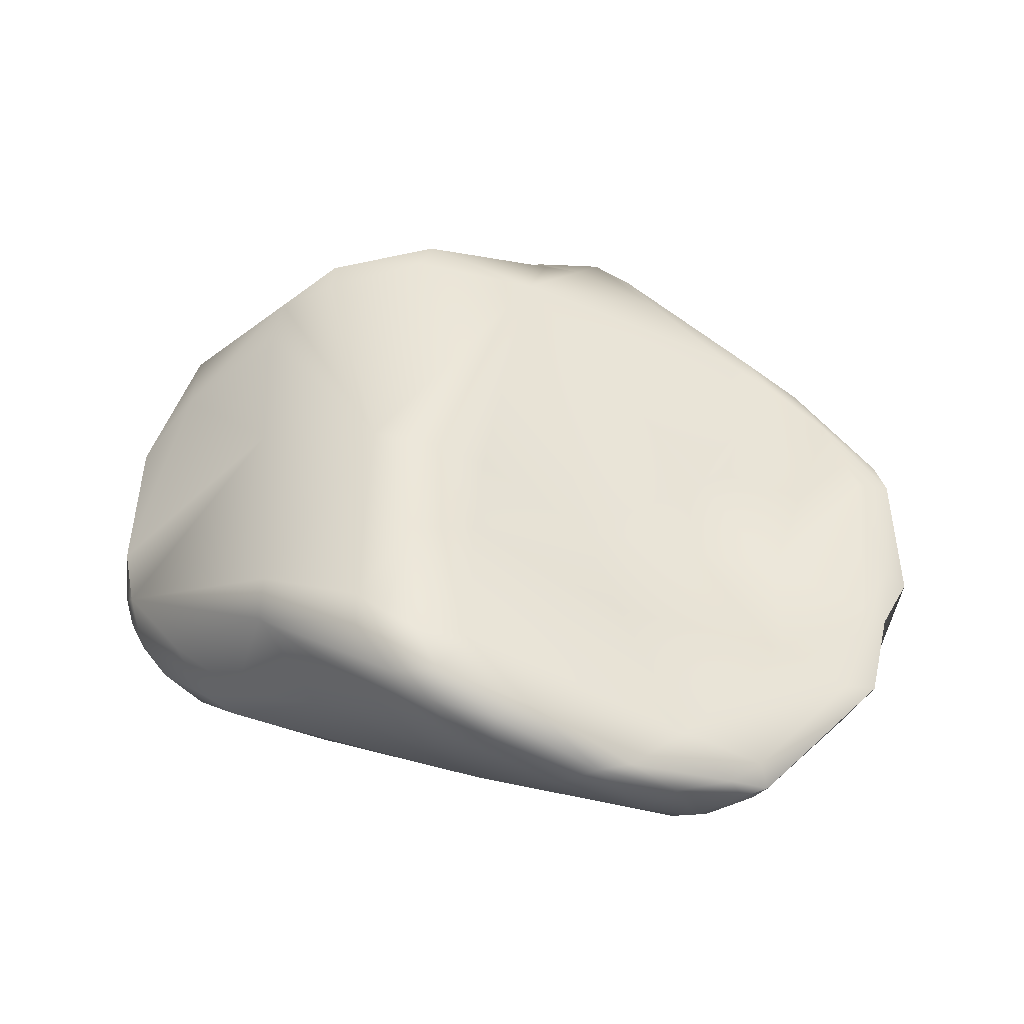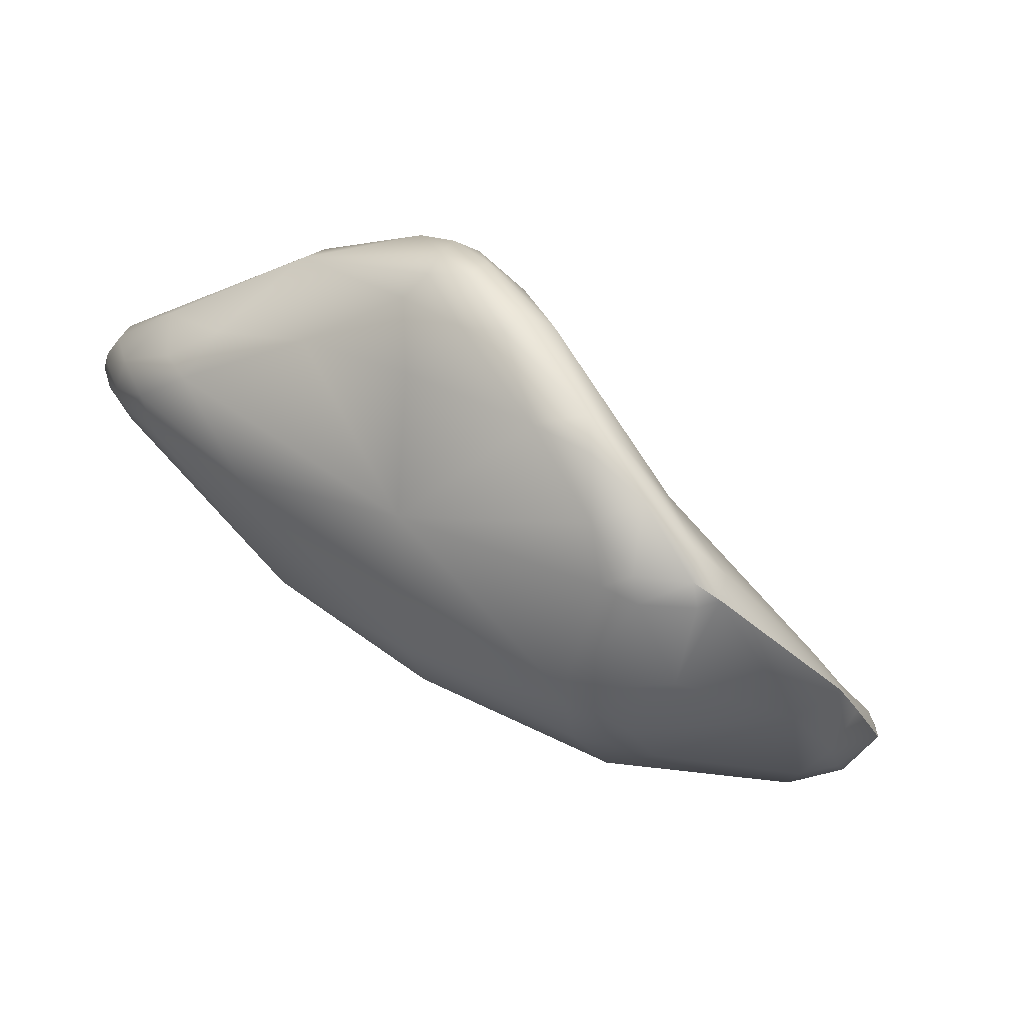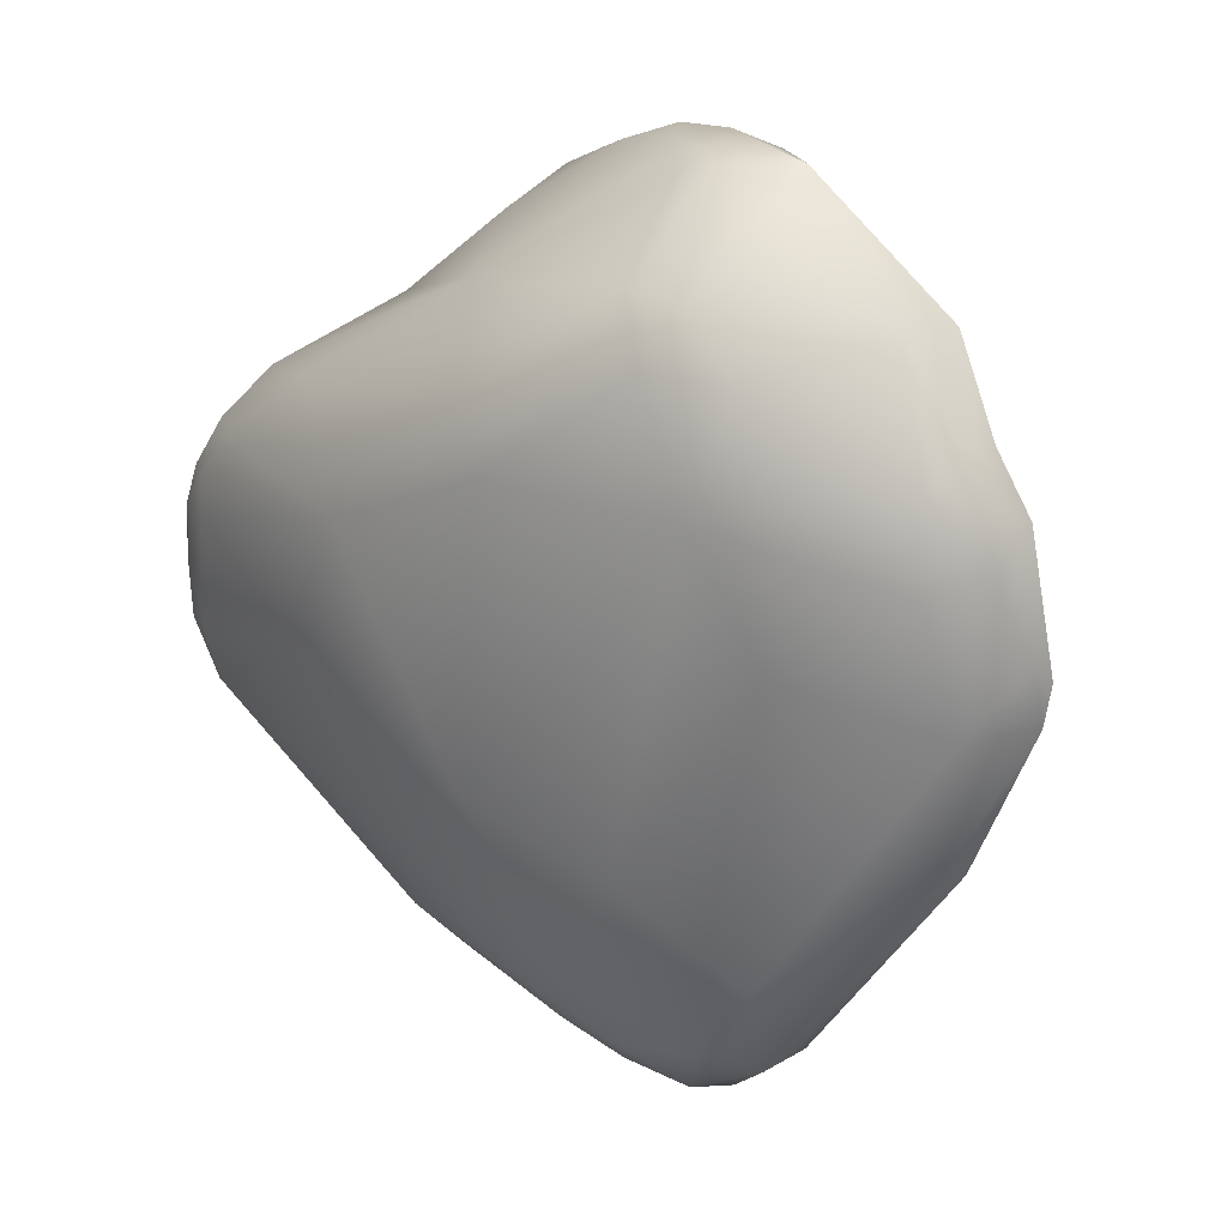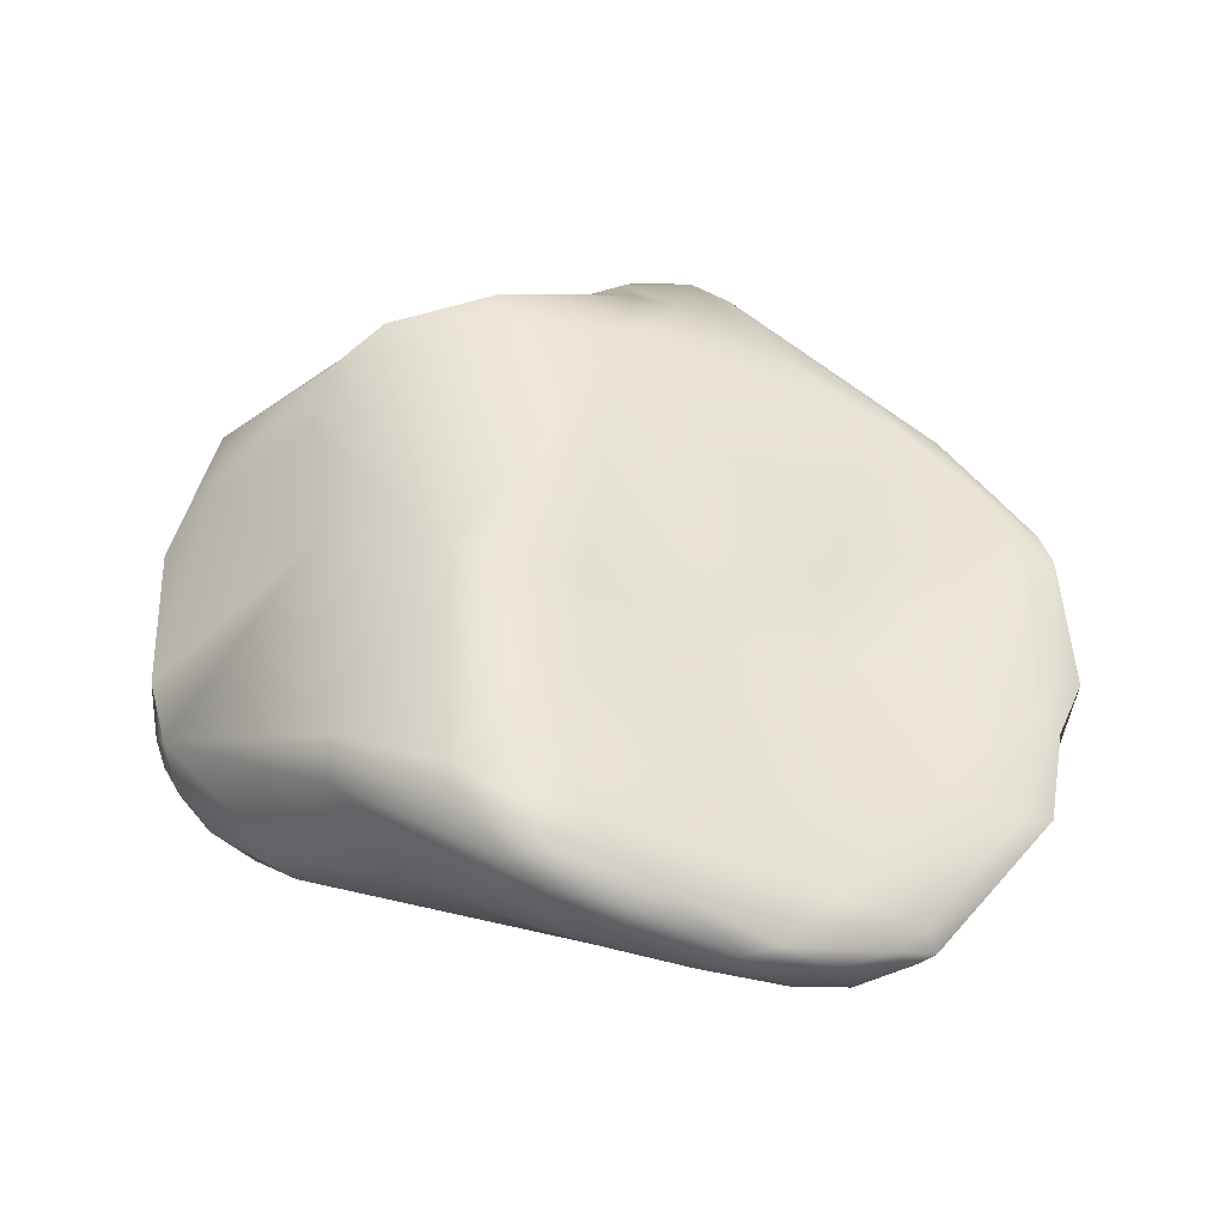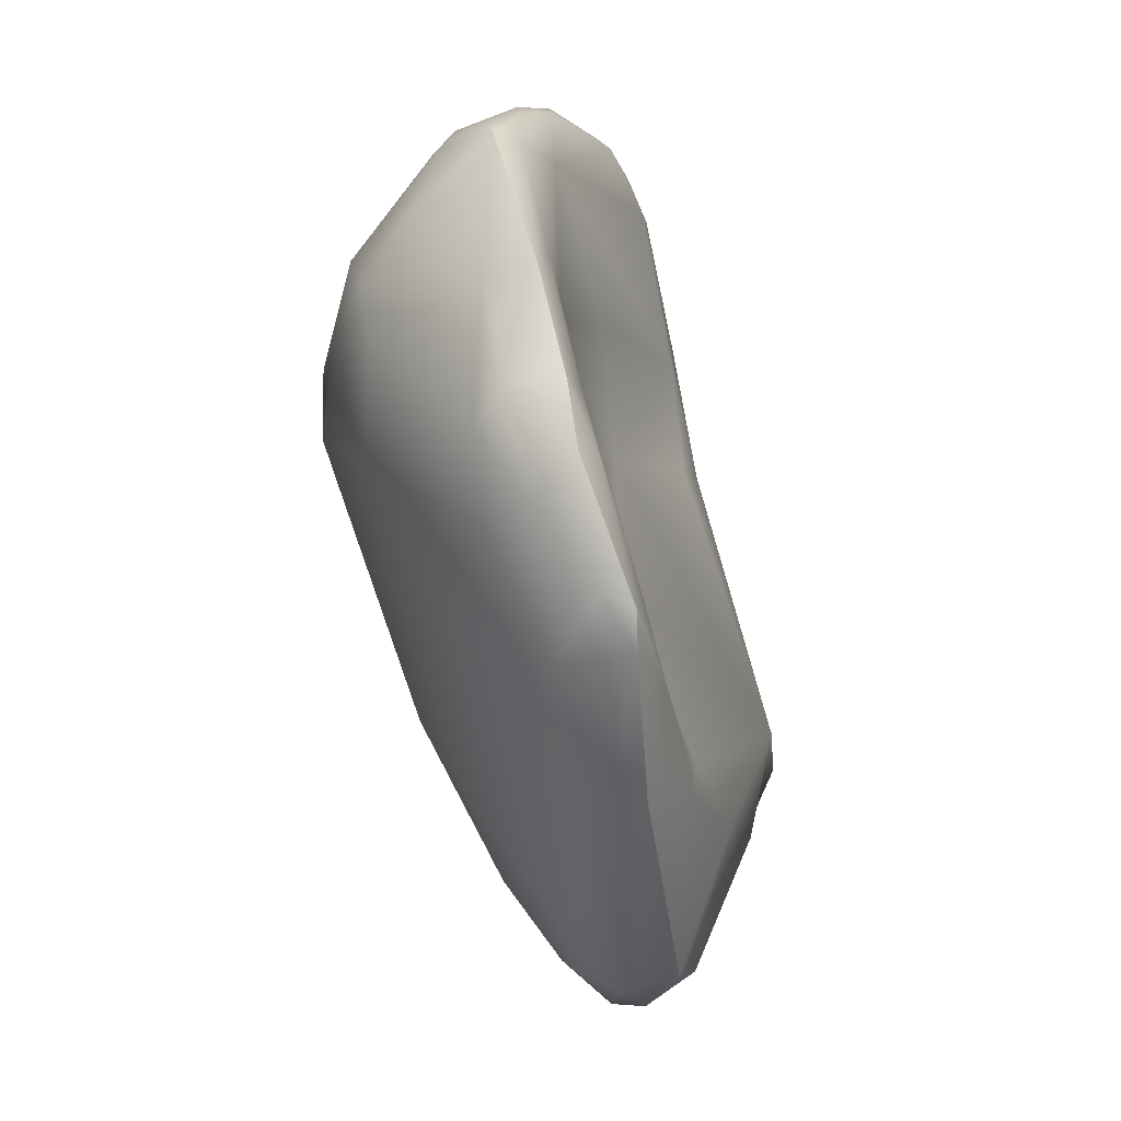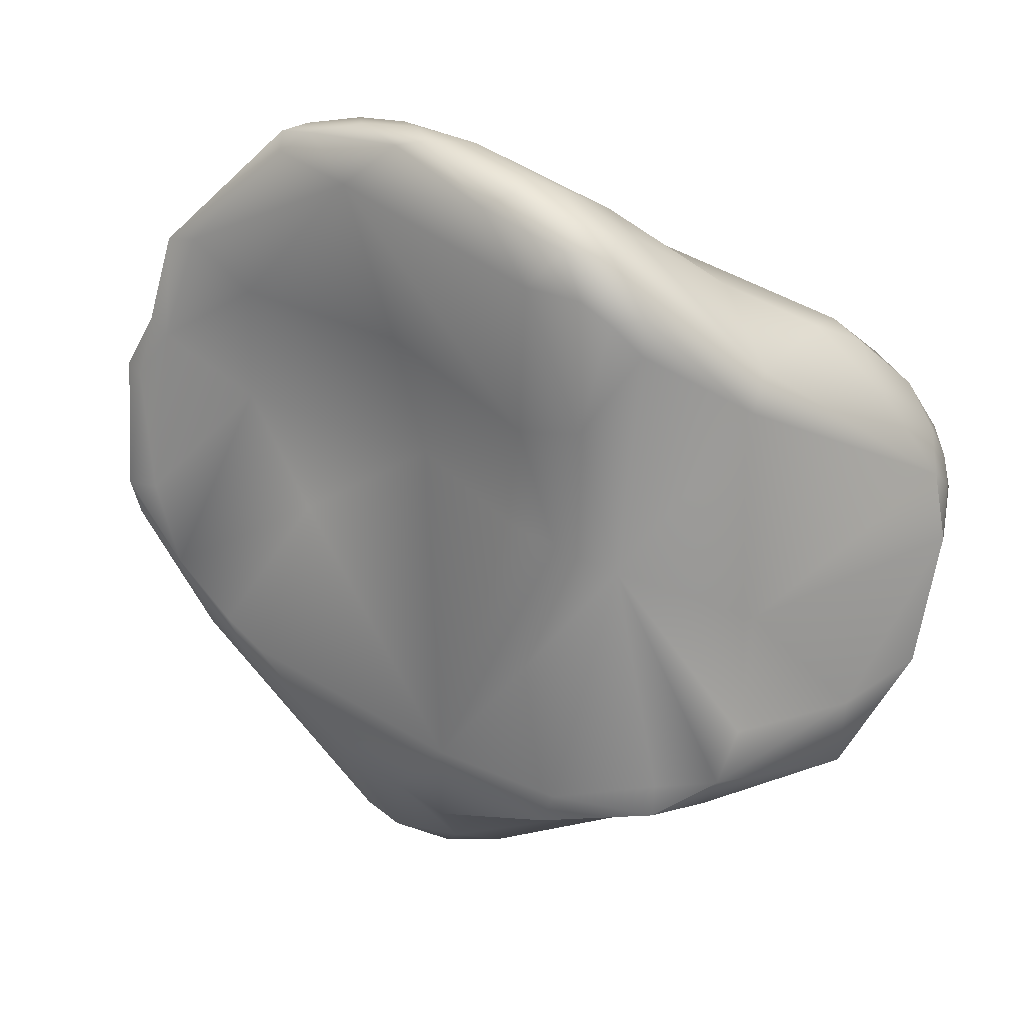
<metadata>
{"format":"obj","ext":"obj","renderer":"f3d","projection":"perspective","resolution":1024,"background":"white","views":[{"elev":34.9,"azim":0.5,"up":"+Y"},{"elev":69.6,"azim":30.4,"up":"+Z"},{"elev":1.4,"azim":37.9,"up":"+Z"},{"elev":41.9,"azim":-3.1,"up":"+Y"},{"elev":-1.3,"azim":82.3,"up":"+Z"},{"elev":38.2,"azim":-164.4,"up":"+Z"}]}
</metadata>
<code>
v 62.54 -104.4 412.6
v 63.08 -108.1 413.8
v 62.02 -107.3 418
v 62.21 -109.2 419.7
v 62.29 -109 416.6
v 63.1 -110 418.9
v 63.45 -109.6 416.6
v 62.26 -108.6 420.3
v 62.79 -107.5 421.6
v 63.34 -108.9 423.2
v 62.63 -109.3 421.5
v 62.85 -109.9 421.3
v 63.31 -110 422.5
v 63.81 -110.8 421.7
v 64.75 -111.2 423.3
v 65.35 -111.4 421
v 65.71 -111.7 423.1
v 65.71 -107.4 425.8
v 64.76 -110.1 424.7
v 66.64 -111.4 425.3
v 67.23 -109.6 427
v 65.29 -101.1 408.2
v 65.19 -101.3 411.9
v 64.44 -104.7 410
v 70.79 -101.6 427.7
v 68.03 -112.4 424.3
v 68.64 -110.3 427.5
v 70.62 -103 429.1
v 69.08 -107.9 428.6
v 69.75 -102.6 404.3
v 71.64 -101.2 403.7
v 71.14 -97.39 407.2
v 69.77 -97.67 412
v 70.4 -96.31 409.8
v 69.83 -100.2 417
v 71.54 -112 415.7
v 73.19 -112.9 426.6
v 75.59 -100 430.8
v 73.32 -107.1 430.6
v 77.05 -100.1 432.2
v 75.68 -100.6 432.4
v 77.09 -104.4 434.2
v 77.38 -100.6 433.5
v 77.47 -101.8 434.5
v 77.59 -103.1 434.8
v 73.44 -103.5 402.4
v 73.16 -94.8 408.3
v 71.9 -105 404.1
v 73.13 -95.03 410
v 75.94 -97.79 420.3
v 78.91 -97.96 421
v 76.1 -114.7 420.9
v 78.17 -98.95 426.9
v 81.07 -99.57 426.1
v 81.29 -112 430.4
v 78.51 -100.3 433
v 79.25 -102.6 435.6
v 79.59 -101.3 434.8
v 80.38 -104.9 435.7
v 81.16 -100.9 433
v 78.91 -107.2 433.7
v 82.21 -104.4 436.4
v 82.35 -103.2 436.2
v 83.72 -102.8 435.5
v 79.05 -102.2 399.2
v 79.6 -106 401.2
v 79.7 -104.4 399.8
v 78.41 -94.21 407.2
v 77.11 -108.5 405.5
v 77.88 -94.18 408.9
v 79.67 -111.1 409.6
v 81.49 -99.08 421.1
v 84.57 -115.8 422.2
v 83.7 -115.7 425.4
v 85.25 -107.3 436
v 87.17 -106 436.6
v 88.11 -107.4 436.4
v 88.74 -106.1 436.1
v 81.59 -101.4 398.2
v 82.08 -102 397.9
v 82.38 -100.7 398.3
v 83.76 -101.3 397.5
v 84.37 -99.33 399.5
v 82.07 -103.2 398.2
v 83.39 -105 399
v 84.75 -98.04 402.2
v 81.98 -107.5 402.4
v 83.81 -95.46 409.1
v 86.34 -109.6 406.4
v 86.72 -103.1 421.2
v 88.36 -103.9 427
v 91.22 -114.9 429.2
v 89.44 -109.6 435.3
v 90.94 -107.9 435.9
v 91.41 -106.3 433.5
v 90.96 -111.4 433.9
v 91.97 -110.6 434.6
v 92.64 -111.3 433.8
v 85.06 -100.2 398
v 86.76 -101.8 397.4
v 87.75 -99.73 399
v 89.64 -100.8 399.1
v 85.43 -103.1 397.3
v 87.02 -105.1 399.2
v 89.2 -103.2 398.4
v 86.57 -97.02 404.7
v 90.75 -106.3 402
v 90.91 -98.76 405.5
v 93.23 -103.9 415.9
v 93.59 -114.6 420.5
v 92.29 -115.6 426.1
v 95.76 -114.4 425.5
v 95.38 -112.6 430.8
v 94.4 -114.6 427.8
v 93.65 -108.3 434.8
v 94.24 -109.5 434.6
v 95.19 -108.2 433.6
v 95.54 -109.5 434
v 94.85 -110.2 433.9
v 96.1 -101.4 407.3
v 95.38 -101.1 408.3
v 95.41 -111.7 414.7
v 96.76 -106 420.7
v 96.81 -106.9 426.3
v 99.84 -107.7 428.3
v 101.4 -108.3 427.7
v 100.3 -110.3 427.4
v 97.3 -101.9 409.2
v 100.2 -103.1 411.5
v 99.04 -103.7 407.1
v 98.91 -105 407.4
v 101.1 -107.7 412.5
v 101.8 -104.4 415.1
v 102.9 -104.7 413
v 103.4 -104.9 414.7
v 103.5 -106.2 415.3
v 101.2 -110.4 417.8
v 103.1 -108.8 418.6
v 101.3 -106.6 423.1
v 102.4 -107.4 423.4
v 102.8 -106.3 420.6
v 103.8 -107.1 420.6
v 101.5 -110.8 421.5
v 102.3 -109.6 423.3
v 102.8 -109.5 421.2
v 62.54 -104.4 412.6
v 62.02 -107.3 418
v 62.29 -109 416.6
v 78.41 -94.21 407.2
v 89.64 -100.8 399.1
v 101.4 -108.3 427.7
v 99.04 -103.7 407.1
v 102.9 -104.7 413
v 103.4 -104.9 414.7
v 102.4 -107.4 423.4
v 103.8 -107.1 420.6
v 65.29 -101.1 408.2
v 69.75 -102.6 404.3
v 73.16 -94.8 408.3
v 73.16 -94.8 408.3
v 95.54 -109.5 434
g grp1
f 3 1 5
f 1 2 5
f 146 147 23
f 2 1 24
f 5 4 3
f 4 8 3
f 4 11 8
f 9 35 147
f 35 23 147
f 2 7 148
f 148 6 4
f 4 12 11
f 4 6 12
f 6 148 7
f 7 16 6
f 3 8 9
f 8 11 9
f 9 11 10
f 9 10 18
f 10 19 18
f 12 13 11
f 13 10 11
f 6 14 12
f 12 14 13
f 13 19 10
f 15 13 14
f 19 13 15
f 15 20 19
f 14 6 16
f 17 15 14
f 20 15 17
f 14 16 17
f 16 52 17
f 52 26 17
f 29 18 21
f 21 18 19
f 27 21 19
f 20 27 19
f 17 26 20
f 24 1 22
f 146 23 157
f 35 33 23
f 2 24 48
f 69 2 48
f 16 7 36
f 36 7 2
f 16 36 52
f 28 9 18
f 29 28 18
f 35 9 25
f 28 25 9
f 28 41 25
f 25 41 38
f 27 29 21
f 26 37 20
f 27 20 37
f 52 37 26
f 29 27 39
f 28 29 39
f 27 37 55
f 23 34 157
f 32 157 34
f 34 49 47
f 30 24 22
f 157 31 158
f 30 48 24
f 31 157 32
f 33 34 23
f 50 34 33
f 34 50 49
f 69 36 2
f 33 35 50
f 50 35 25
f 50 25 38
f 50 38 53
f 41 40 38
f 39 27 55
f 39 55 61
f 55 37 74
f 41 43 40
f 43 56 40
f 28 44 41
f 39 42 28
f 41 44 43
f 44 58 43
f 44 28 45
f 43 58 56
f 58 44 57
f 45 57 44
f 42 45 28
f 57 45 59
f 59 45 42
f 42 39 61
f 46 48 30
f 46 158 31
f 66 69 48
f 34 159 32
f 70 47 49
f 160 68 32
f 149 47 70
f 32 68 86
f 70 49 50
f 70 50 88
f 71 36 69
f 51 50 53
f 88 50 51
f 51 72 88
f 71 52 36
f 51 53 54
f 53 40 56
f 40 53 38
f 53 60 54
f 37 52 74
f 53 56 60
f 58 60 56
f 62 57 59
f 42 61 59
f 57 62 63
f 57 63 58
f 60 58 64
f 64 58 63
f 60 64 95
f 75 61 55
f 63 62 76
f 64 63 76
f 59 61 75
f 59 75 62
f 62 75 76
f 31 65 46
f 32 86 31
f 67 46 65
f 83 81 31
f 31 86 83
f 81 79 31
f 65 79 80
f 65 31 79
f 46 67 48
f 48 67 66
f 65 84 67
f 149 88 86
f 149 70 88
f 87 71 69
f 87 89 71
f 72 90 88
f 73 52 71
f 71 110 73
f 51 54 72
f 90 54 91
f 54 90 72
f 73 74 52
f 54 60 95
f 95 91 54
f 55 96 93
f 64 78 95
f 78 115 95
f 76 75 77
f 78 64 76
f 76 77 94
f 75 93 77
f 55 93 75
f 78 76 94
f 84 65 80
f 81 82 79
f 79 82 80
f 99 82 81
f 99 81 83
f 100 82 99
f 87 69 66
f 85 67 84
f 66 67 85
f 66 85 87
f 80 103 84
f 84 103 85
f 87 85 104
f 82 103 80
f 104 85 103
f 88 106 86
f 87 104 89
f 122 110 89
f 89 110 71
f 91 124 90
f 91 95 124
f 73 111 74
f 96 55 92
f 113 98 92
f 55 74 92
f 111 92 74
f 111 114 92
f 114 113 92
f 115 78 94
f 94 77 93
f 116 115 94
f 116 94 97
f 116 97 98
f 93 96 97
f 94 93 97
f 92 98 96
f 96 98 97
f 98 119 116
f 119 98 113
f 106 101 83
f 101 99 83
f 99 101 100
f 100 101 102
f 100 102 105
f 108 150 101
f 100 103 82
f 105 103 100
f 105 104 103
f 83 86 106
f 106 108 101
f 104 107 89
f 104 105 107
f 88 108 106
f 122 89 107
f 90 109 88
f 88 121 108
f 90 123 109
f 110 111 73
f 110 112 111
f 114 127 113
f 112 114 111
f 112 127 114
f 118 115 116
f 117 95 115
f 115 118 117
f 117 125 95
f 161 116 119
f 126 125 117
f 126 117 118
f 161 119 113
f 127 161 113
f 105 131 107
f 108 121 120
f 120 150 108
f 121 128 120
f 121 88 109
f 128 121 109
f 129 128 109
f 129 109 123
f 107 132 122
f 132 137 122
f 123 90 124
f 123 124 139
f 124 125 139
f 143 127 112
f 110 143 112
f 125 124 95
f 151 161 127
f 120 130 150
f 152 105 102
f 131 105 152
f 129 120 128
f 120 129 130
f 134 130 129
f 152 153 131
f 129 123 133
f 135 129 133
f 131 153 132
f 135 134 129
f 136 132 153
f 153 154 136
f 154 142 136
f 107 131 132
f 133 123 139
f 133 139 141
f 145 138 142
f 141 135 133
f 138 132 136
f 137 132 138
f 141 156 135
f 136 142 138
f 110 122 137
f 137 143 110
f 138 145 143
f 137 138 143
f 126 139 125
f 139 126 140
f 155 151 144
f 141 139 140
f 156 141 140
f 144 142 155
f 145 142 144
f 143 144 127
f 143 145 144
f 144 151 127

</code>
